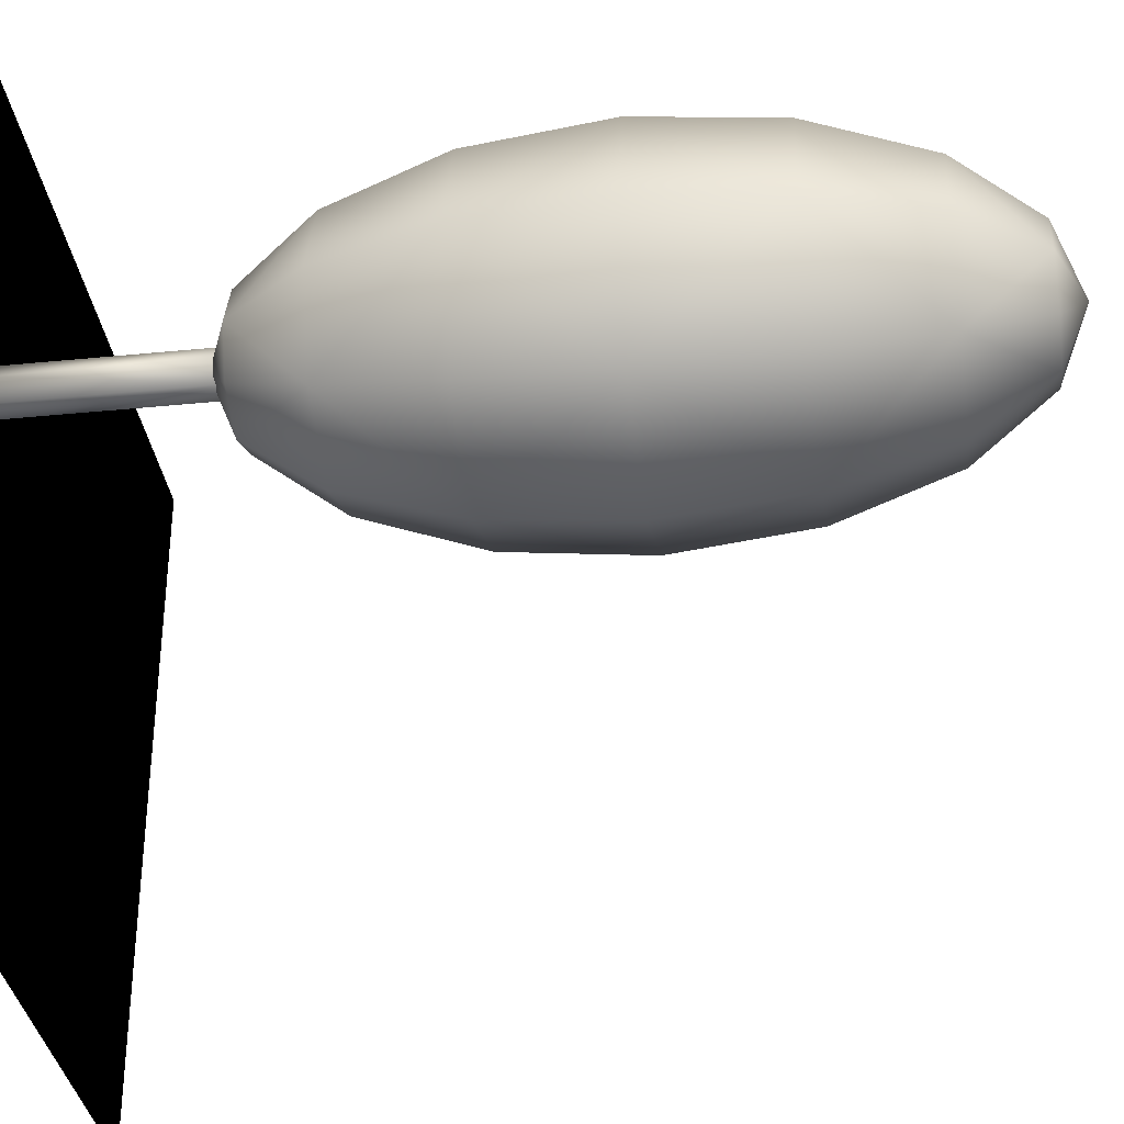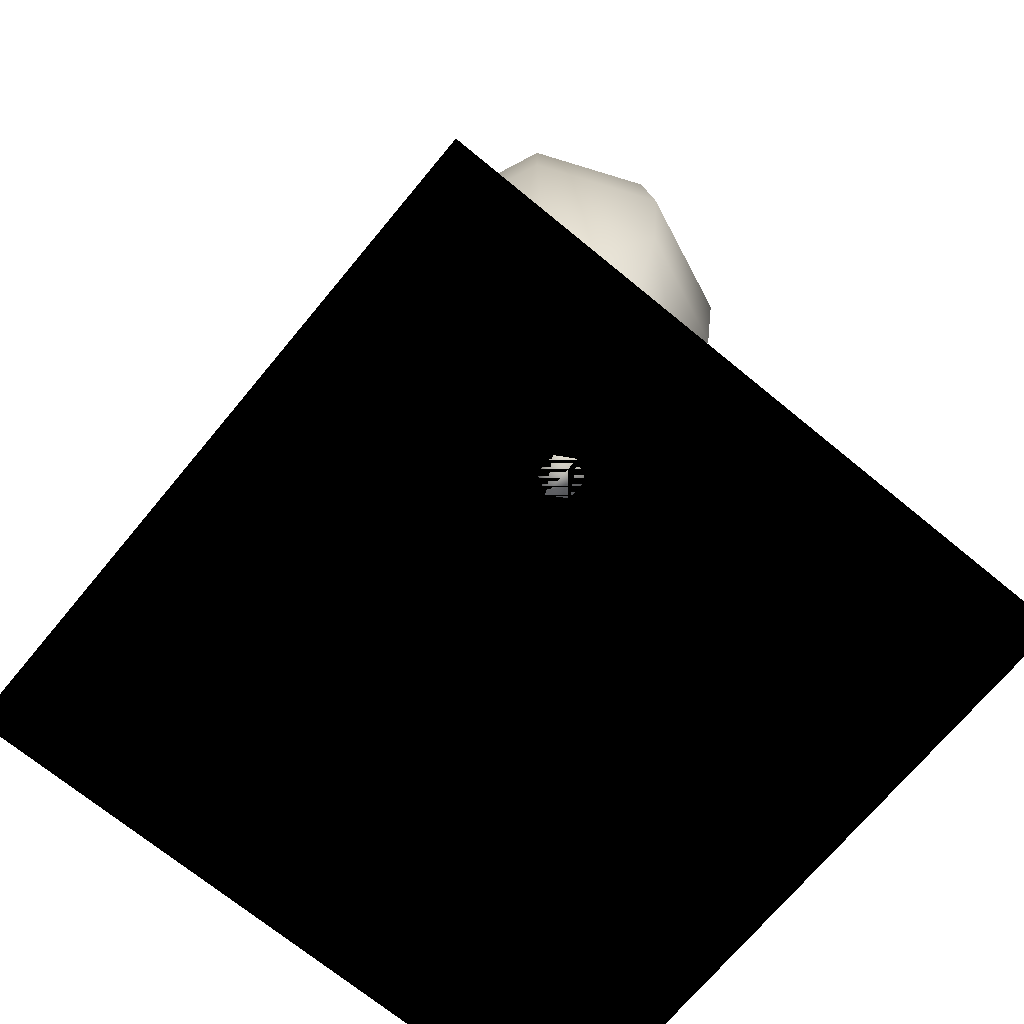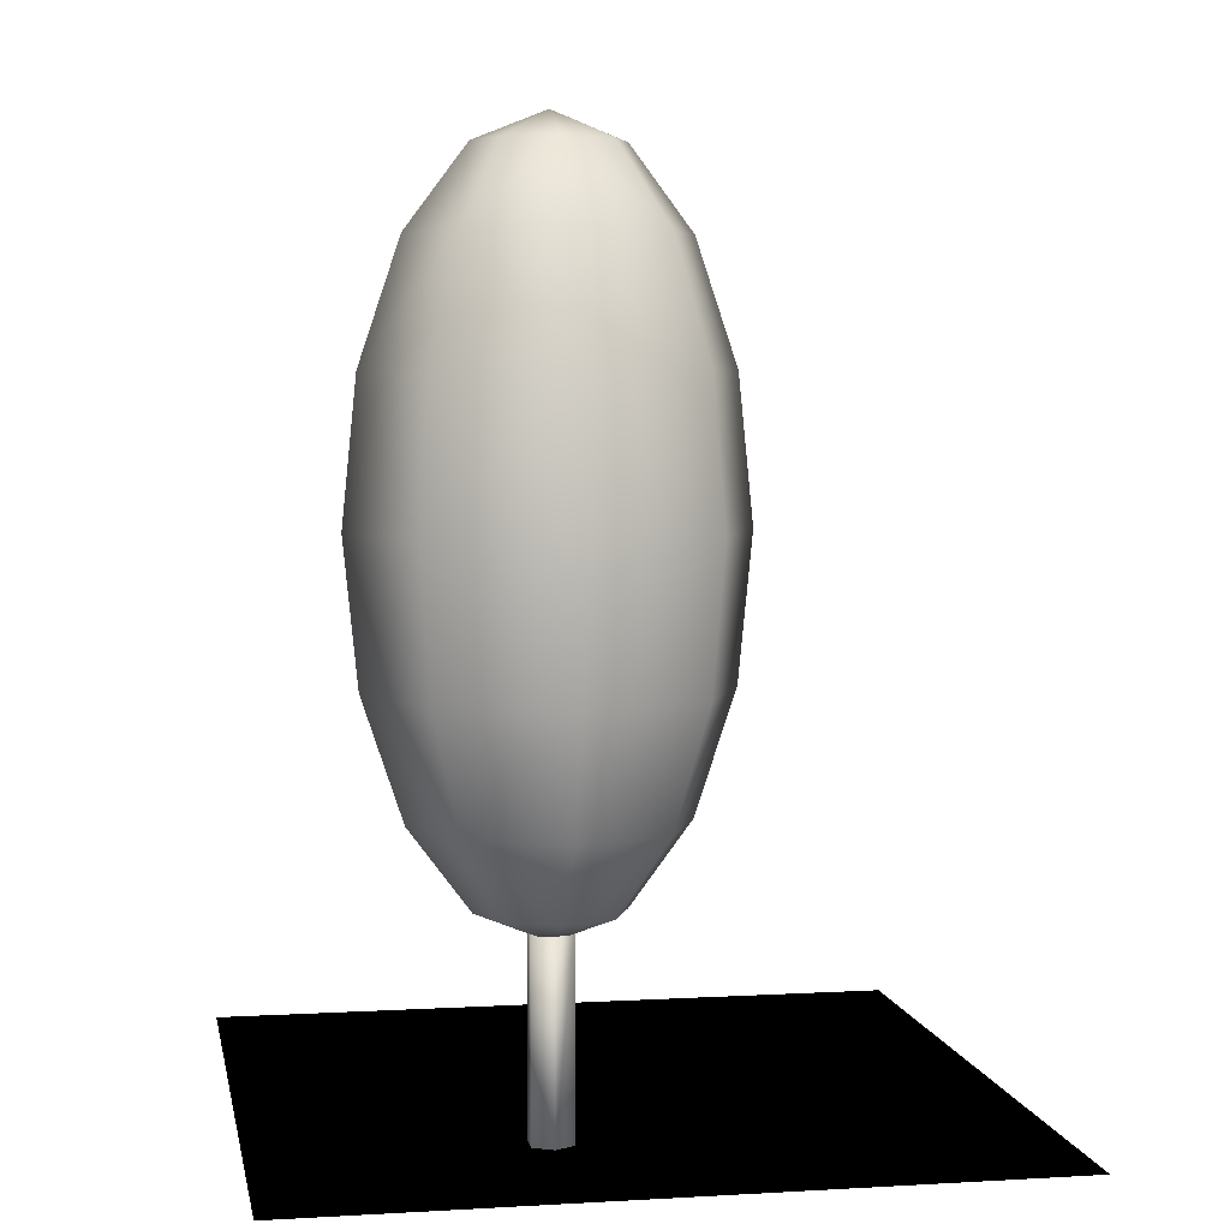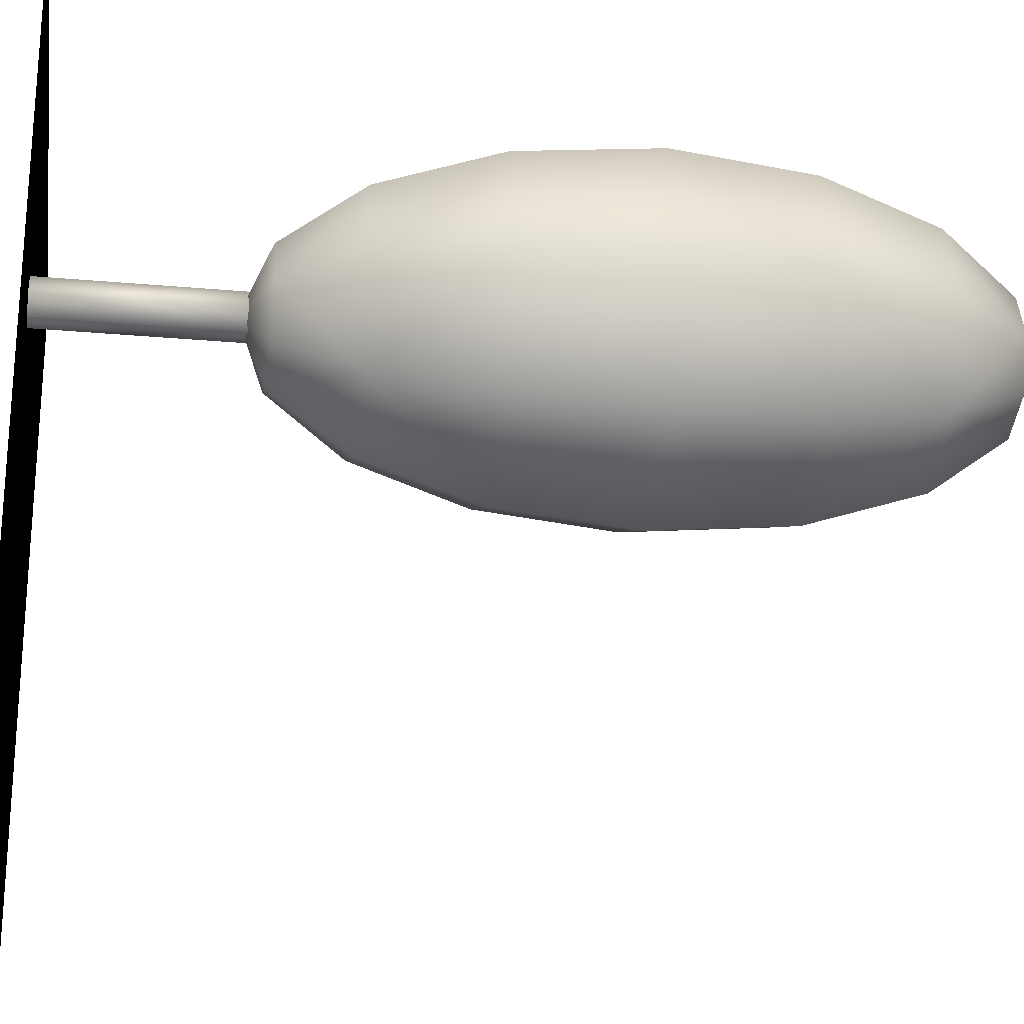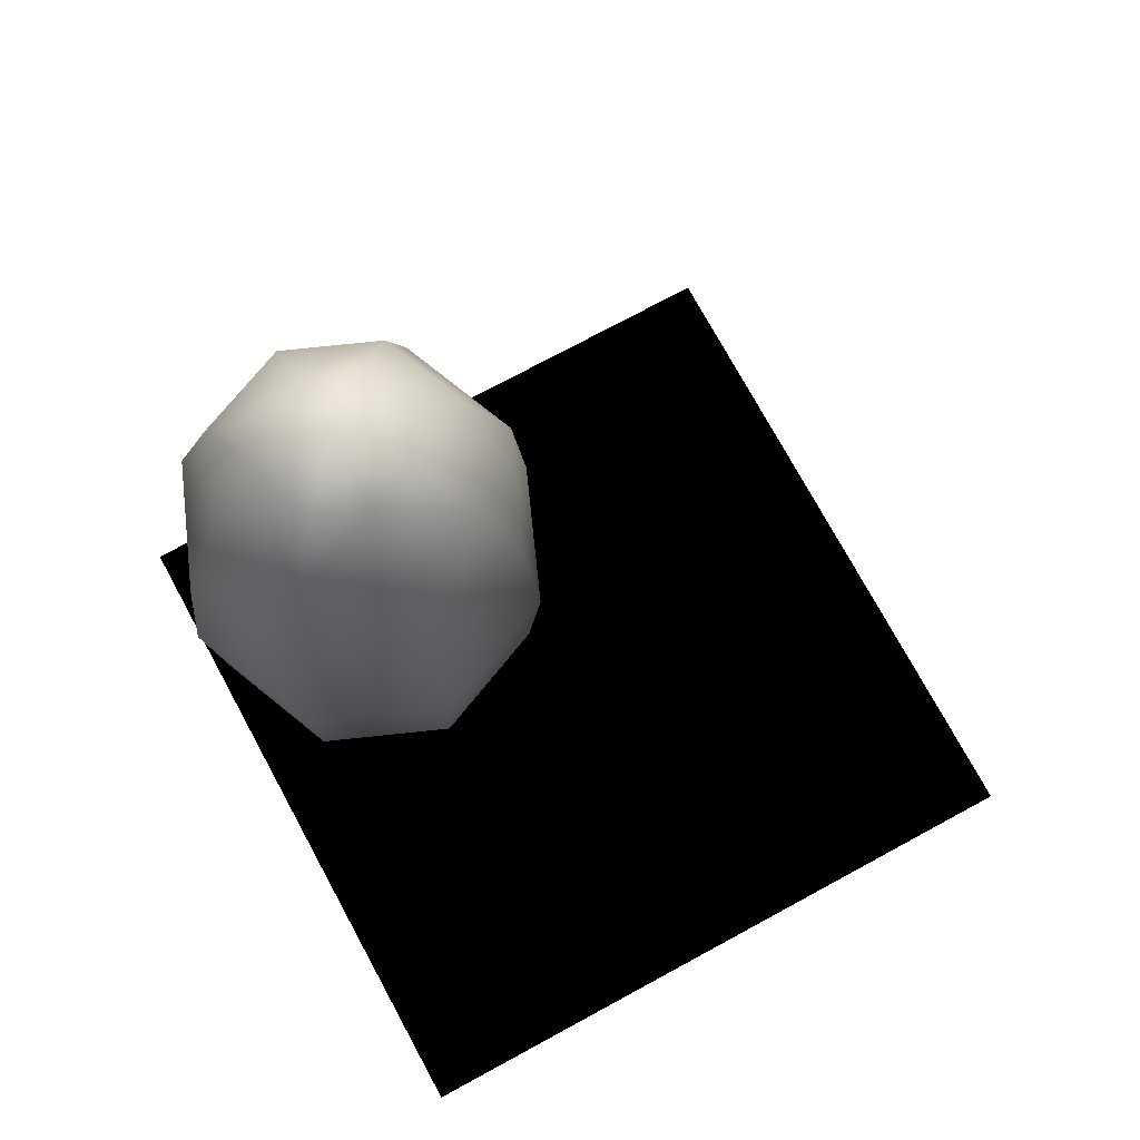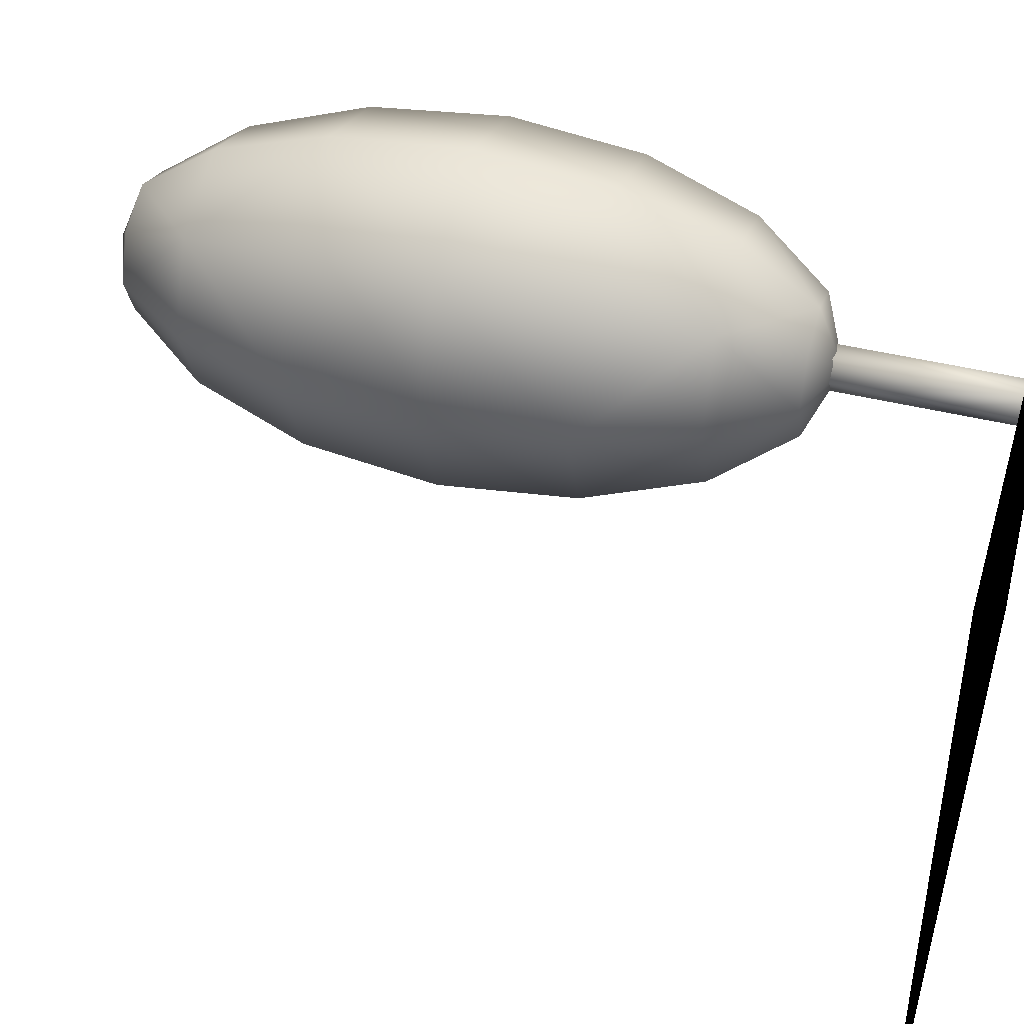
<metadata>
{"format":"obj","ext":"obj","renderer":"f3d","projection":"perspective","resolution":1024,"background":"white","views":[{"elev":-34.2,"azim":97.7,"up":"+Z"},{"elev":-70.2,"azim":50.5,"up":"+Y"},{"elev":5.0,"azim":79.6,"up":"+Y"},{"elev":-23.7,"azim":81.3,"up":"+Z"},{"elev":74.1,"azim":151.5,"up":"+Y"},{"elev":44.3,"azim":-74.0,"up":"+Z"}]}
</metadata>
<code>
o Cylinder4
v 2.25 2.282 1
v 2.125 2.282 1.217
v 1.875 2.282 1.217
v 1.75 2.282 1
v 1.875 2.282 0.7835
v 2.125 2.282 0.7835
v 2.25 0 1
v 2.125 0 1.217
v 1.875 0 1.217
v 1.75 0 1
v 1.875 0 0.7835
v 2.125 0 0.7835
g Cylinder4_bark
f 1 5 2
f 1 7 6
f 2 4 3
f 2 7 1
f 2 9 8
f 3 9 2
f 4 2 5
f 4 9 3
f 4 11 10
f 5 11 4
f 6 5 1
f 6 7 12
f 6 11 5
f 7 11 12
f 8 7 2
f 8 10 7
f 9 10 8
f 10 9 4
f 11 7 10
f 12 11 6
o sphere3
v 2.765 9.696 1
v 2.541 9.696 1.541
v 2 9.696 1.765
v 1.459 9.696 1.541
v 1.235 9.696 1
v 1.459 9.696 0.4588
v 2 9.696 0.2346
v 2.541 9.696 0.4588
v 3.414 8.828 1
v 3 8.828 2
v 2 8.828 2.414
v 1 8.828 2
v 0.5858 8.828 1
v 1 8.828 0
v 2 8.828 -0.4142
v 3 8.828 -2.22e-16
v 3.848 7.531 1
v 3.307 7.531 2.307
v 2 7.531 2.848
v 0.6934 7.531 2.307
v 0.1522 7.531 1
v 0.6934 7.531 -0.3066
v 2 7.531 -0.8478
v 3.307 7.531 -0.3066
v 4 6 1
v 3.414 6 2.414
v 2 6 3
v 0.5858 6 2.414
v 0 6 1
v 0.5858 6 -0.4142
v 2 6 -1
v 3.414 6 -0.4142
v 3.848 4.469 1
v 3.307 4.469 2.307
v 2 4.469 2.848
v 0.6934 4.469 2.307
v 0.1522 4.469 1
v 0.6934 4.469 -0.3066
v 2 4.469 -0.8478
v 3.307 4.469 -0.3066
v 3.414 3.172 1
v 3 3.172 2
v 2 3.172 2.414
v 1 3.172 2
v 0.5858 3.172 1
v 1 3.172 0
v 2 3.172 -0.4142
v 3 3.172 -2.22e-16
v 2.765 2.304 1
v 2.541 2.304 1.541
v 2 2.304 1.765
v 1.459 2.304 1.541
v 1.235 2.304 1
v 1.459 2.304 0.4588
v 2 2.304 0.2346
v 2.541 2.304 0.4588
v 2 10 1
v 2 2 1
g sphere3_leaf
f 13 22 21
f 13 28 20
f 13 69 14
f 14 22 13
f 14 69 15
f 15 22 14
f 15 24 23
f 15 69 16
f 16 24 15
f 16 69 17
f 17 24 16
f 17 26 25
f 17 69 18
f 18 26 17
f 18 69 19
f 19 26 18
f 19 28 27
f 19 69 20
f 20 28 19
f 20 69 13
f 21 28 13
f 21 29 28
f 22 29 21
f 22 31 30
f 23 22 15
f 23 31 22
f 24 31 23
f 24 33 32
f 25 24 17
f 25 33 24
f 26 33 25
f 26 35 34
f 27 26 19
f 27 35 26
f 28 29 36
f 28 35 27
f 29 38 37
f 29 44 36
f 30 29 22
f 30 38 29
f 31 38 30
f 31 40 39
f 32 31 24
f 32 40 31
f 33 40 32
f 33 42 41
f 34 33 26
f 34 42 33
f 35 42 34
f 35 44 43
f 36 35 28
f 36 44 35
f 37 44 29
f 37 45 44
f 38 45 37
f 38 47 46
f 39 38 31
f 39 47 38
f 40 47 39
f 40 49 48
f 41 40 33
f 41 49 40
f 42 49 41
f 42 51 50
f 43 42 35
f 43 51 42
f 44 45 52
f 44 51 43
f 45 54 53
f 45 60 52
f 46 45 38
f 46 54 45
f 47 54 46
f 47 56 55
f 48 47 40
f 48 56 47
f 49 56 48
f 49 58 57
f 50 49 42
f 50 58 49
f 51 58 50
f 51 60 59
f 52 51 44
f 52 60 51
f 53 60 45
f 53 61 60
f 54 61 53
f 54 63 62
f 55 54 47
f 55 63 54
f 56 63 55
f 56 65 64
f 57 56 49
f 57 65 56
f 58 65 57
f 58 67 66
f 59 58 51
f 59 67 58
f 60 61 68
f 60 67 59
f 61 70 68
f 62 61 54
f 62 70 61
f 63 70 62
f 64 63 56
f 64 70 63
f 65 70 64
f 66 65 58
f 66 70 65
f 67 70 66
f 68 67 60
f 68 70 67
o Cube1
v -4 0 -4
v -4 0 4
v 4 0 -4
v 4 0 4
g Cube1_terrain
f 71 74 72
f 71 74 73
f 72 74 71
f 73 74 71

</code>
